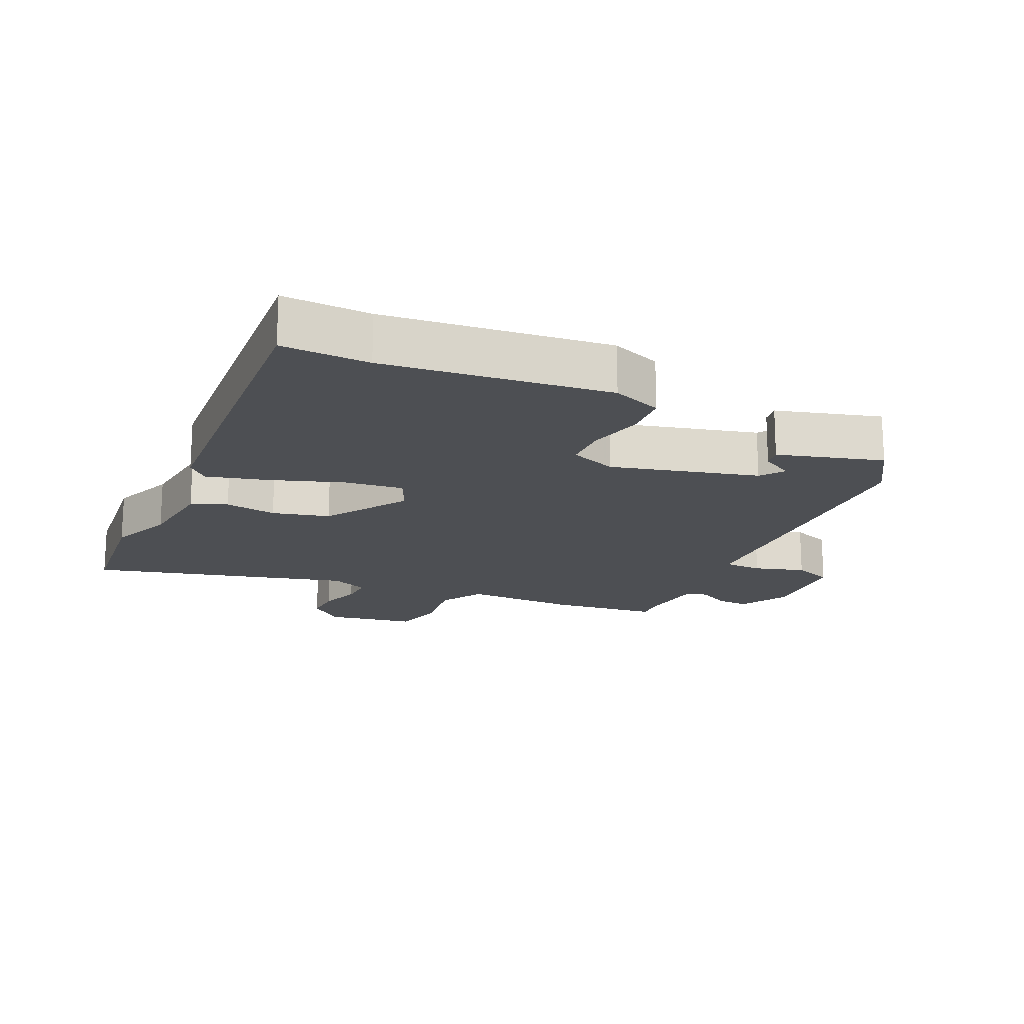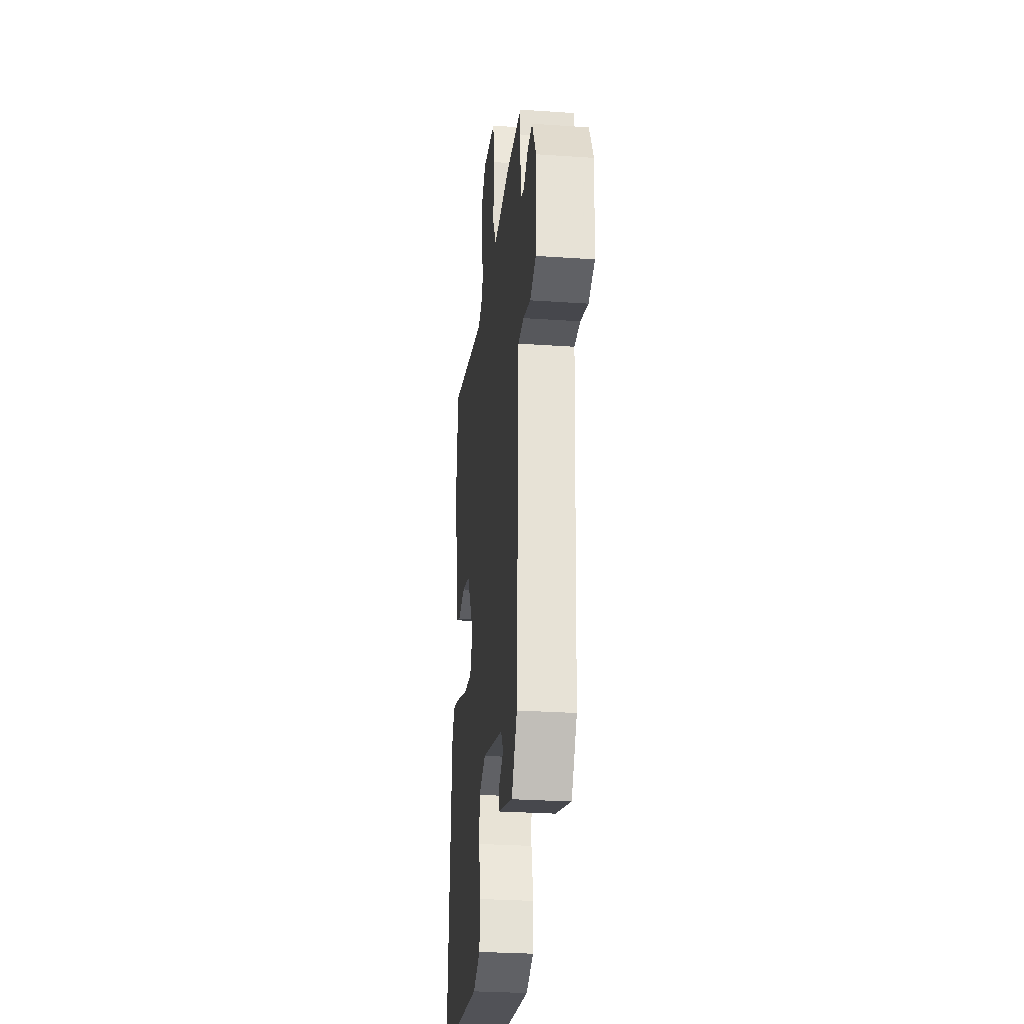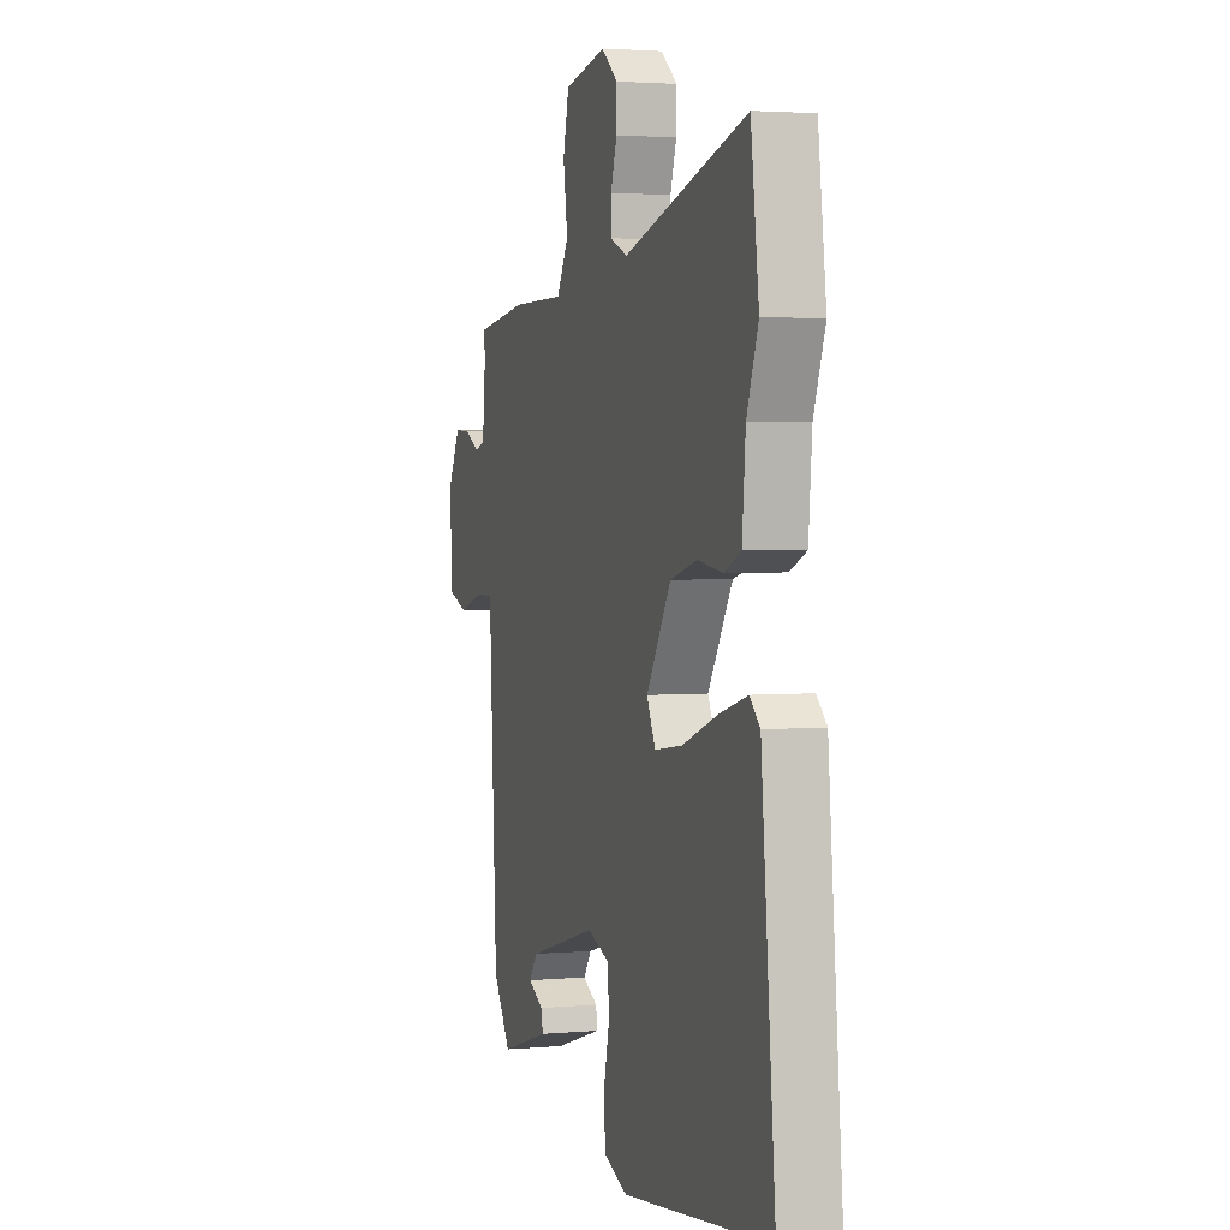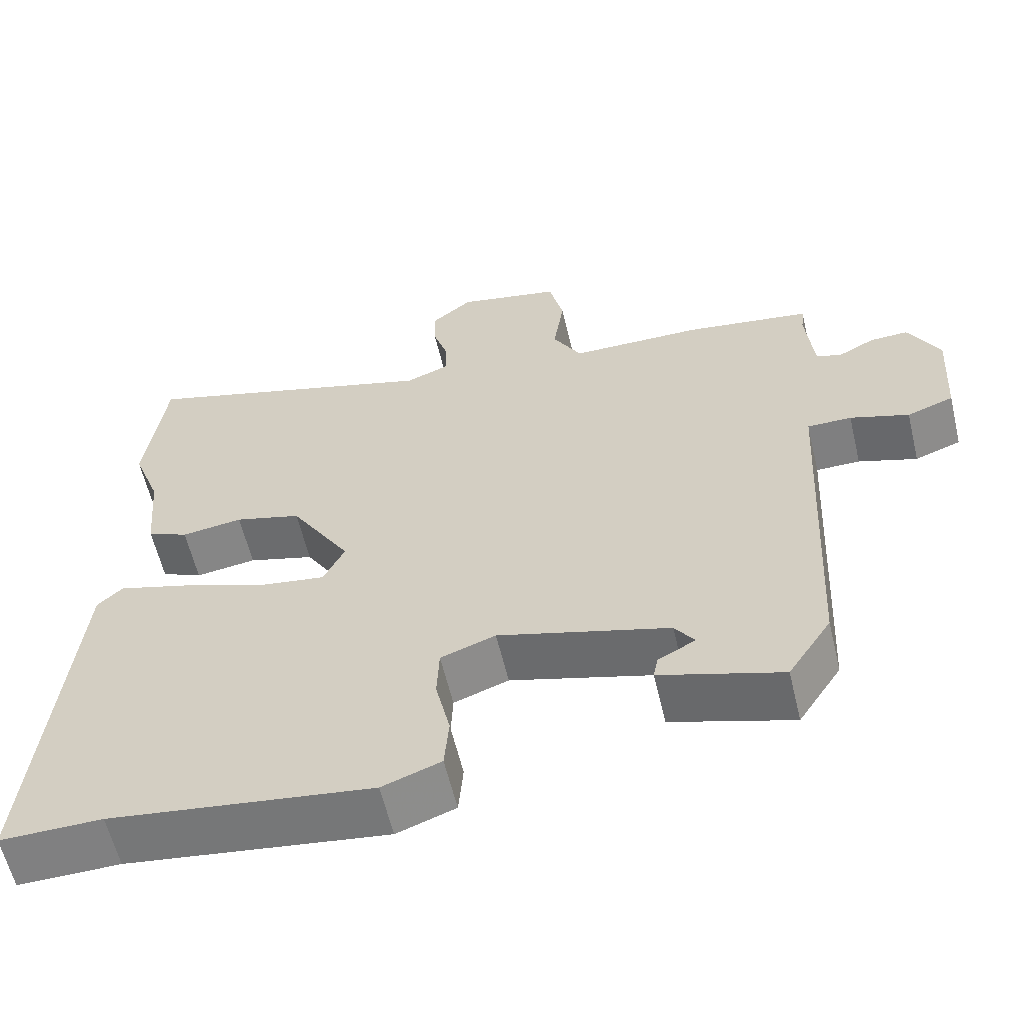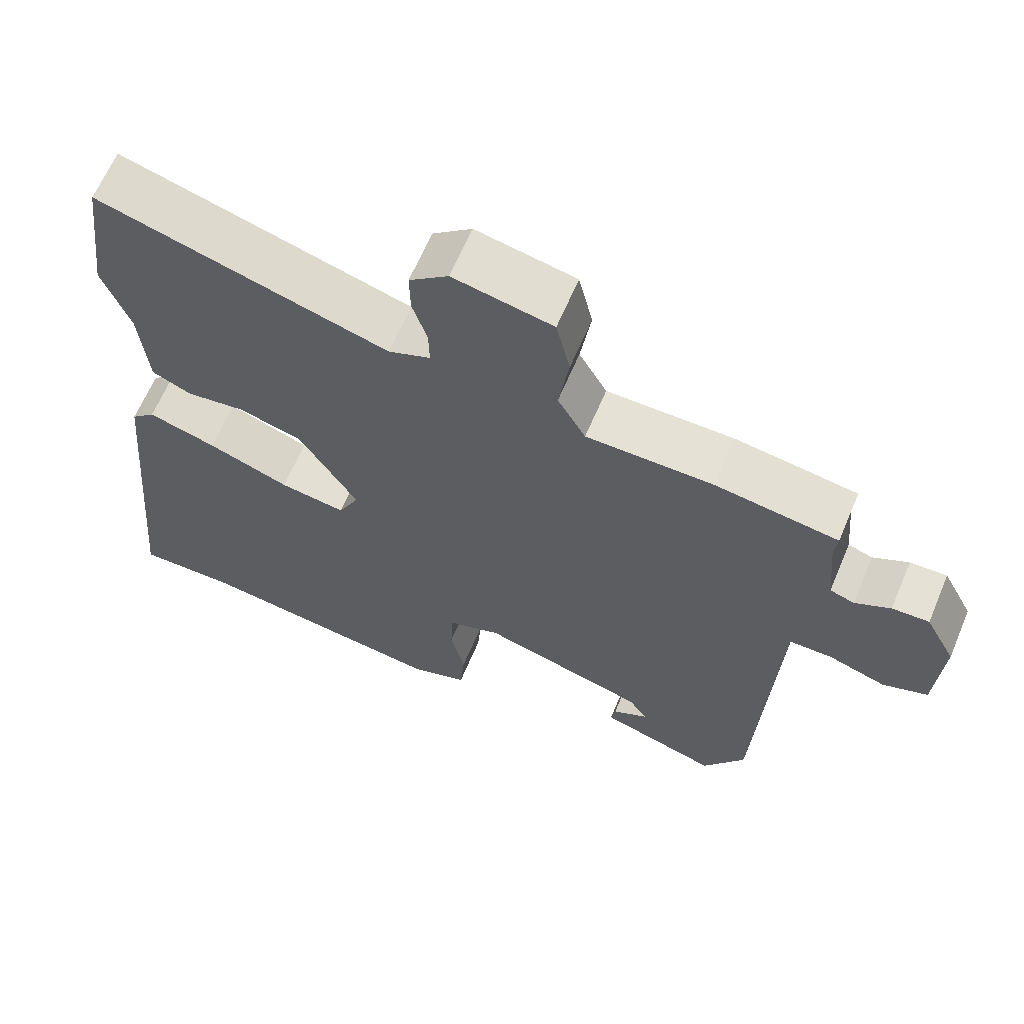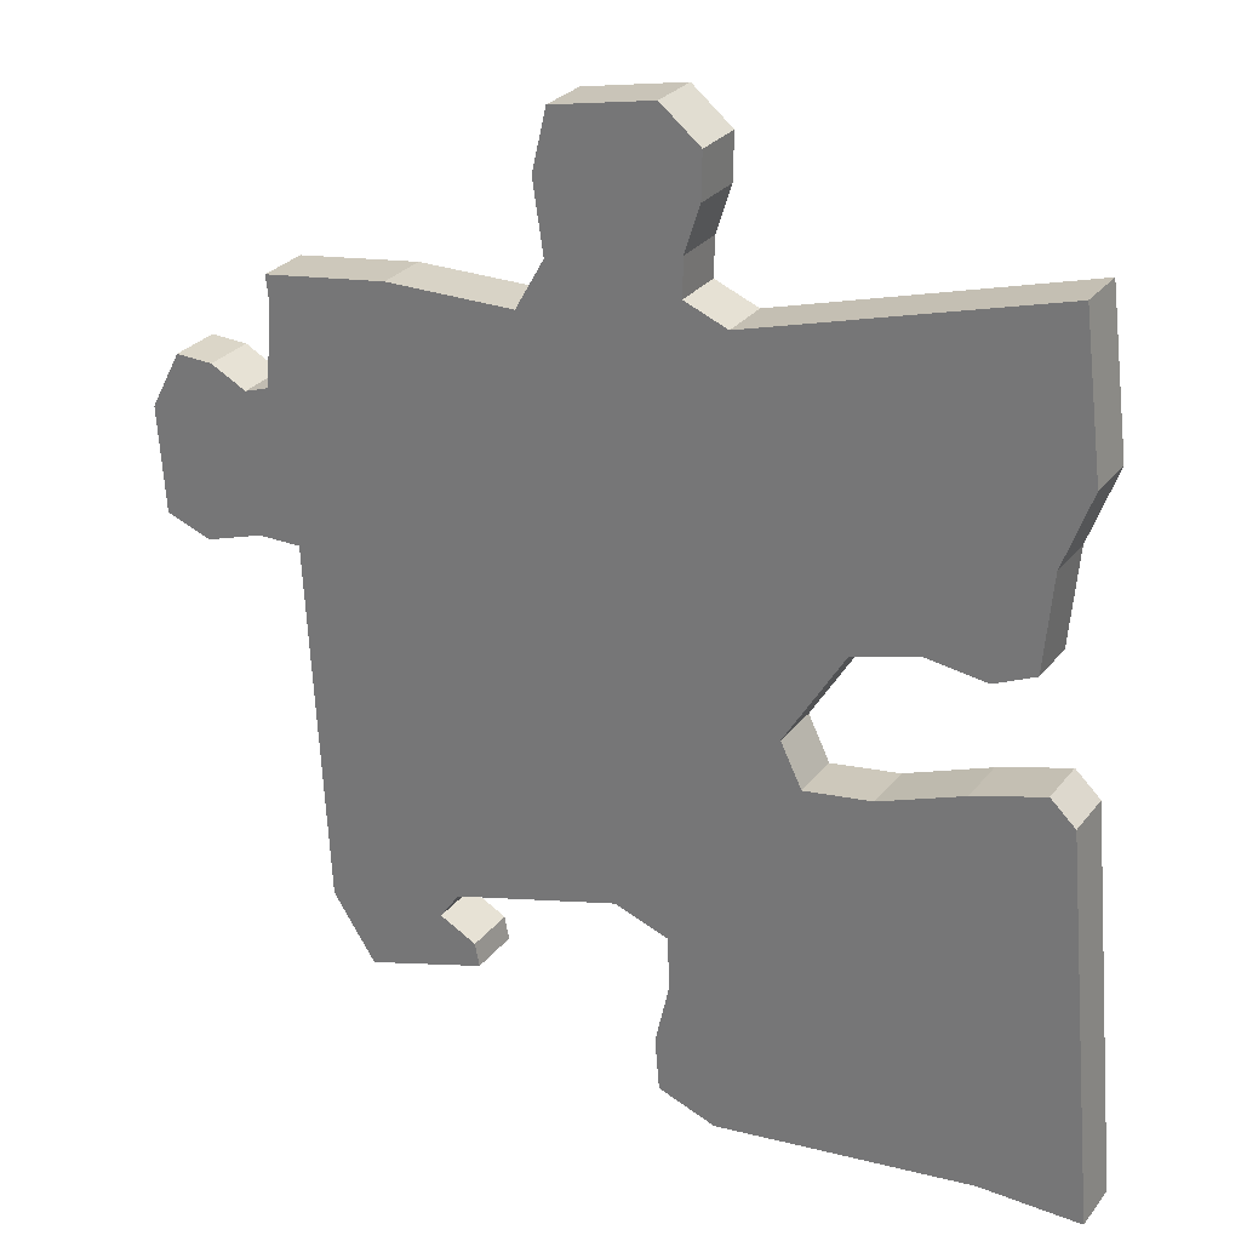
<metadata>
{"format":"obj","ext":"obj","renderer":"f3d","projection":"perspective","resolution":1024,"background":"white","views":[{"elev":-17.8,"azim":154.0,"up":"+Y"},{"elev":-28.8,"azim":-95.8,"up":"+Z"},{"elev":2.9,"azim":72.5,"up":"+Z"},{"elev":-59.9,"azim":-166.6,"up":"+Z"},{"elev":64.1,"azim":-157.1,"up":"+Z"},{"elev":28.1,"azim":29.9,"up":"+Z"}]}
</metadata>
<code>
v 0.566 0.07 -0.501
v 0.432 0.07 -0.499
v 0.088 0.07 -0.544
v 0.011 0.07 -0.516
v 0.005 0.07 -0.446
v 0.024 0.07 -0.362
v 0.021 0.07 -0.293
v -0.051 0.07 -0.267
v -0.275 0.07 -0.33
v -0.301 0.07 -0.367
v -0.252 0.07 -0.393
v -0.246 0.07 -0.424
v -0.406 0.07 -0.473
v -0.463 0.07 -0.386
v -0.483 0.07 0.005
v -0.488 0.07 0.101
v -0.546 0.07 0.101
v -0.623 0.07 0.076
v -0.684 0.07 0.098
v -0.693 0.07 0.239
v -0.652 0.07 0.316
v -0.602 0.07 0.314
v -0.554 0.07 0.289
v -0.521 0.07 0.3
v -0.511 0.07 0.407
v -0.515 0.07 0.444
v -0.349 0.07 0.468
v -0.177 0.07 0.469
v -0.139 0.07 0.536
v -0.153 0.07 0.629
v -0.134 0.07 0.71
v 0.001 0.07 0.737
v 0.054 0.07 0.694
v 0.053 0.07 0.635
v 0.033 0.07 0.573
v 0.032 0.07 0.523
v 0.089 0.07 0.5
v 0.485 0.07 0.614
v 0.511 0.07 0.413
v 0.474 0.07 0.313
v 0.463 0.07 0.186
v 0.409 0.07 0.162
v 0.329 0.07 0.173
v 0.242 0.07 0.149
v 0.163 0.07 0.021
v 0.191 0.07 -0.036
v 0.281 0.07 -0.023
v 0.392 0.07 0.018
v 0.485 0.07 0.045
v 0.518 0.07 0.014
v 0.566 0 -0.501
v 0.432 0 -0.499
v 0.088 0 -0.544
v 0.011 0 -0.516
v 0.005 0 -0.446
v 0.024 0 -0.362
v 0.021 0 -0.293
v -0.051 0 -0.267
v -0.275 0 -0.33
v -0.301 0 -0.367
v -0.252 0 -0.393
v -0.246 0 -0.424
v -0.406 0 -0.473
v -0.463 0 -0.386
v -0.483 0 0.005
v -0.488 0 0.101
v -0.546 0 0.101
v -0.623 0 0.076
v -0.684 0 0.098
v -0.693 0 0.239
v -0.652 0 0.316
v -0.602 0 0.314
v -0.554 0 0.289
v -0.521 0 0.3
v -0.511 0 0.407
v -0.515 0 0.444
v -0.349 0 0.468
v -0.177 0 0.469
v -0.139 0 0.536
v -0.153 0 0.629
v -0.134 0 0.71
v 0.001 0 0.737
v 0.054 0 0.694
v 0.053 0 0.635
v 0.033 0 0.573
v 0.032 0 0.523
v 0.089 0 0.5
v 0.485 0 0.614
v 0.511 0 0.413
v 0.474 0 0.313
v 0.463 0 0.186
v 0.409 0 0.162
v 0.329 0 0.173
v 0.242 0 0.149
v 0.163 0 0.021
v 0.191 0 -0.036
v 0.281 0 -0.023
v 0.392 0 0.018
v 0.485 0 0.045
v 0.518 0 0.014
f 50 1 2
f 49 50 2
f 48 49 2
f 47 48 2
f 4 5 6
f 3 4 6
f 2 3 6
f 47 2 6
f 46 47 6
f 45 46 6 7
f 40 41 42 43
f 40 43 44
f 39 40 44
f 38 39 44
f 37 38 44
f 36 37 44 45
f 33 34 35
f 32 33 35
f 31 32 35
f 30 31 35
f 29 30 35
f 28 29 35 36
f 25 26 27 28
f 24 25 28
f 45 7 8
f 36 45 8
f 28 36 8
f 24 28 8
f 21 22 23
f 20 21 23
f 19 20 23
f 18 19 23
f 17 18 23
f 16 17 23 24
f 13 14 15
f 13 15 16
f 10 11 12 13
f 9 10 13 16
f 8 9 16 24
f 52 51 100
f 52 100 99
f 52 99 98
f 52 98 97
f 56 55 54
f 56 54 53
f 56 53 52
f 56 52 97
f 56 97 96
f 57 56 96 95
f 93 92 91 90
f 94 93 90
f 94 90 89
f 94 89 88
f 94 88 87
f 95 94 87 86
f 85 84 83
f 85 83 82
f 85 82 81
f 85 81 80
f 85 80 79
f 86 85 79 78
f 78 77 76 75
f 78 75 74
f 58 57 95
f 58 95 86
f 58 86 78
f 58 78 74
f 73 72 71
f 73 71 70
f 73 70 69
f 73 69 68
f 73 68 67
f 74 73 67 66
f 65 64 63
f 66 65 63
f 63 62 61 60
f 66 63 60 59
f 74 66 59 58
f 1 51 52 2
f 2 52 53 3
f 3 53 54 4
f 4 54 55 5
f 5 55 56 6
f 6 56 57 7
f 7 57 58 8
f 8 58 59 9
f 9 59 60 10
f 10 60 61 11
f 11 61 62 12
f 12 62 63 13
f 13 63 64 14
f 14 64 65 15
f 15 65 66 16
f 16 66 67 17
f 17 67 68 18
f 18 68 69 19
f 19 69 70 20
f 20 70 71 21
f 21 71 72 22
f 22 72 73 23
f 23 73 74 24
f 24 74 75 25
f 25 75 76 26
f 26 76 77 27
f 27 77 78 28
f 28 78 79 29
f 29 79 80 30
f 30 80 81 31
f 31 81 82 32
f 32 82 83 33
f 33 83 84 34
f 34 84 85 35
f 35 85 86 36
f 36 86 87 37
f 37 87 88 38
f 38 88 89 39
f 39 89 90 40
f 40 90 91 41
f 41 91 92 42
f 42 92 93 43
f 43 93 94 44
f 44 94 95 45
f 45 95 96 46
f 46 96 97 47
f 47 97 98 48
f 48 98 99 49
f 49 99 100 50
f 50 100 51 1

</code>
